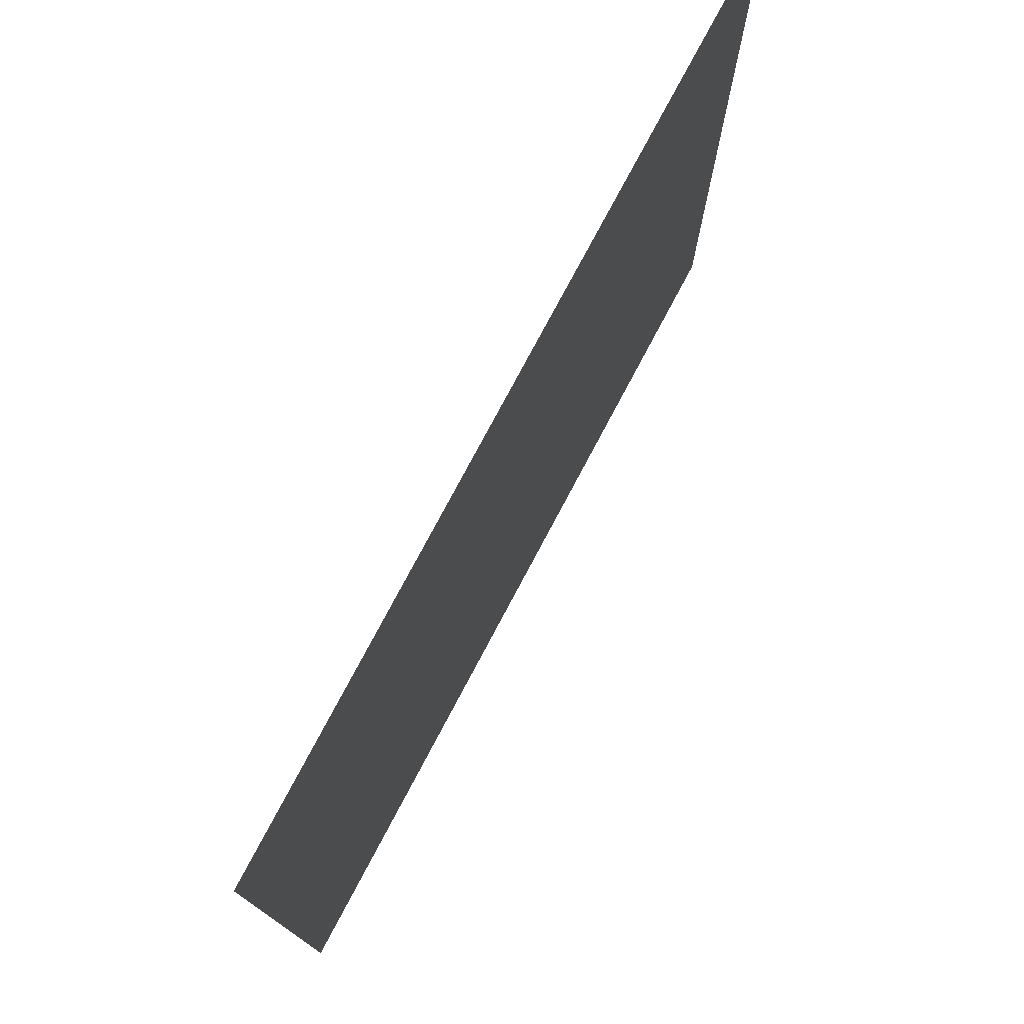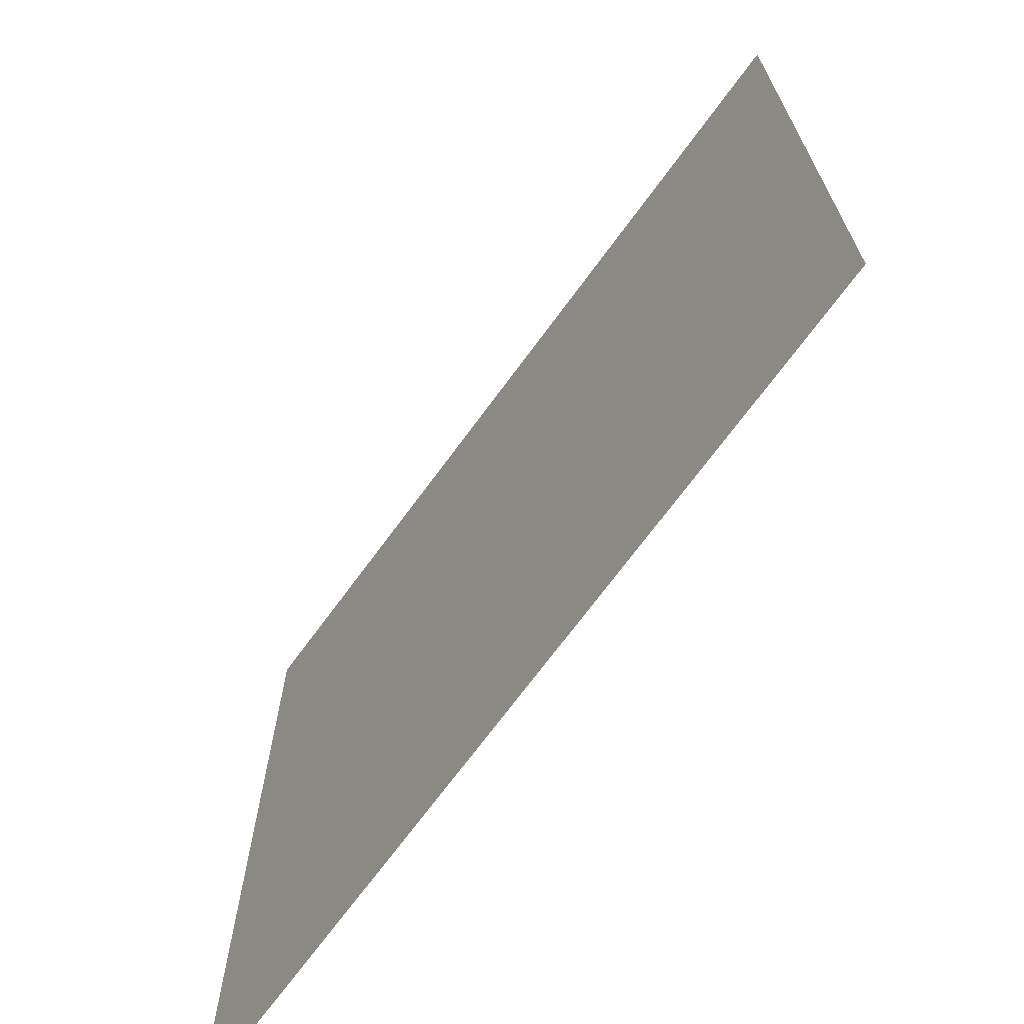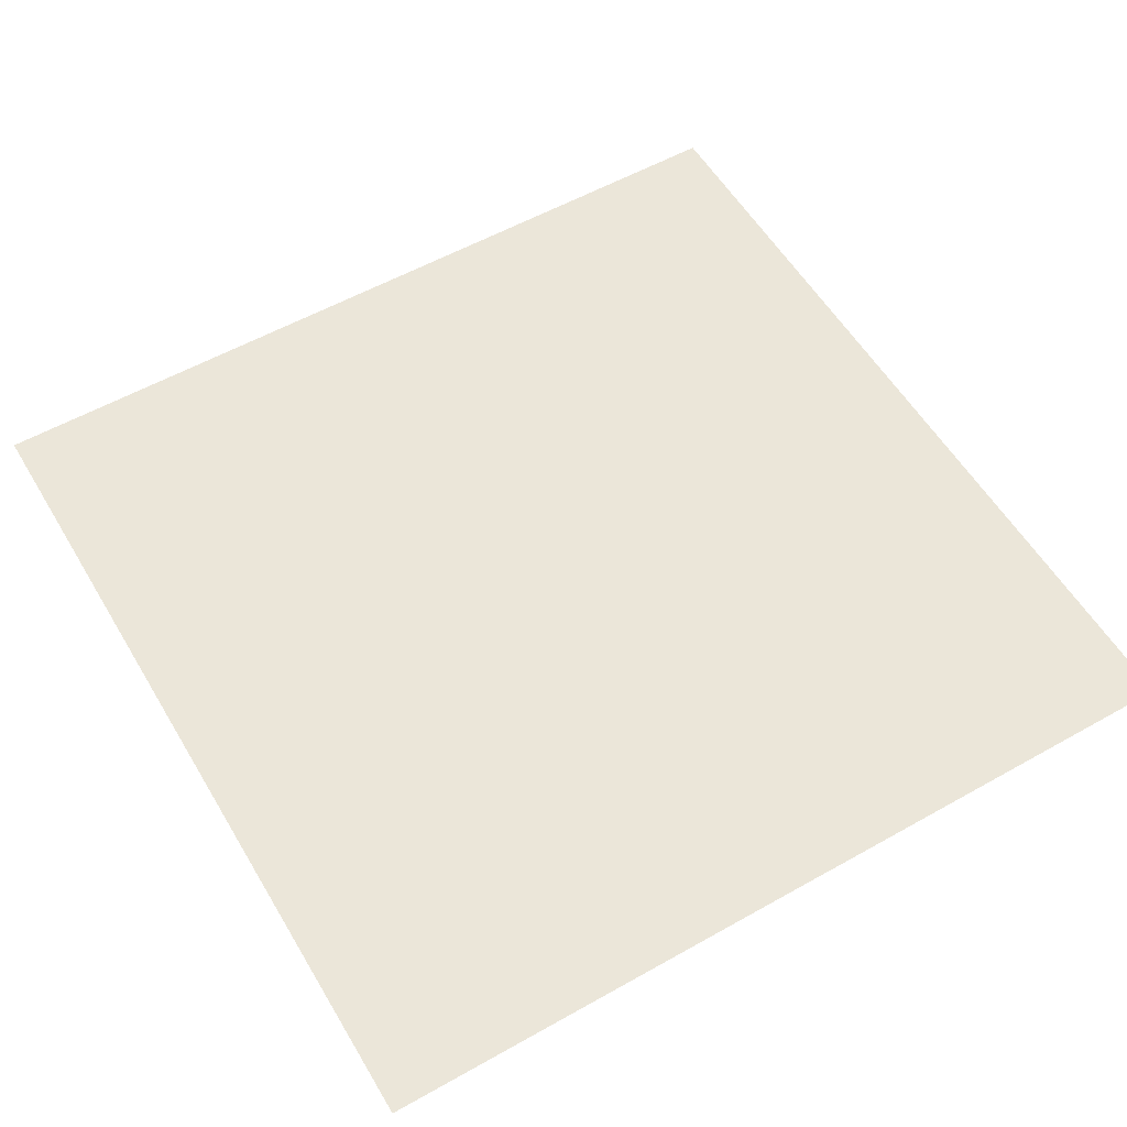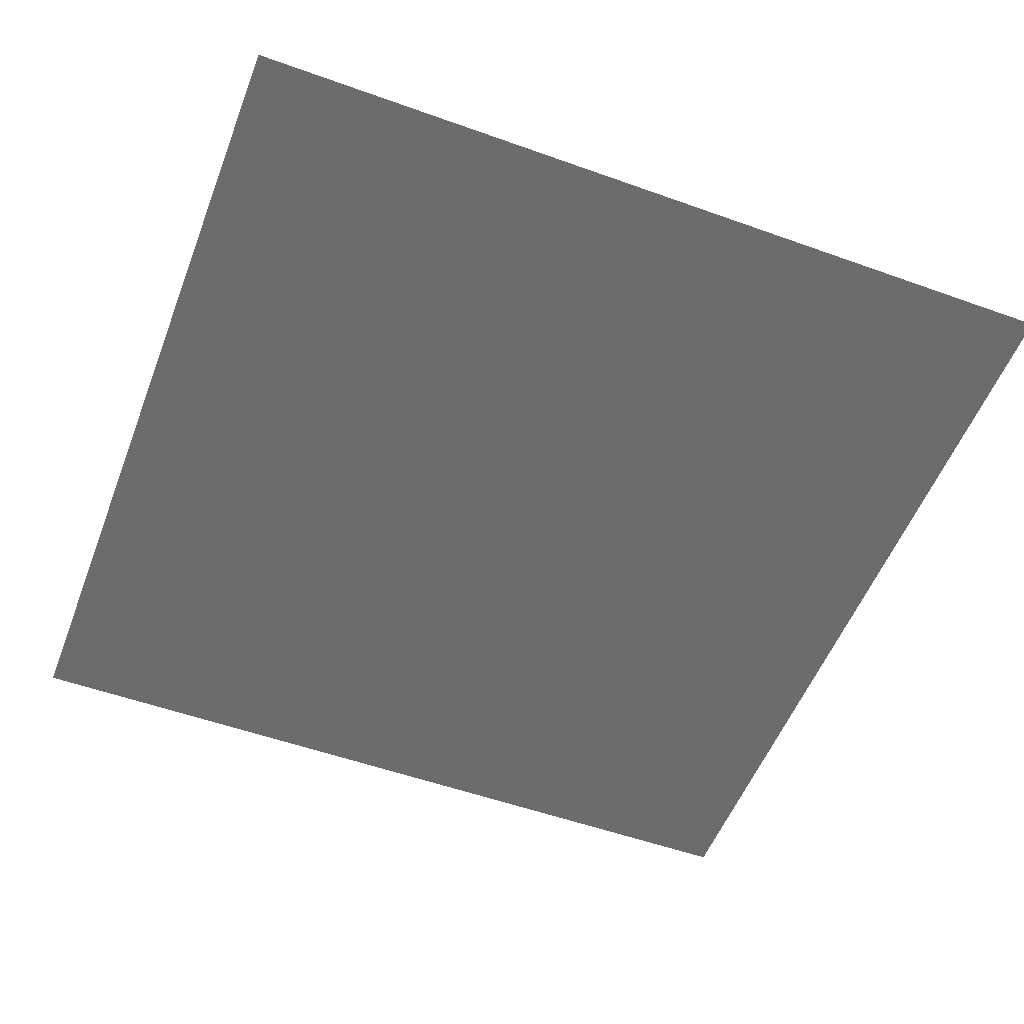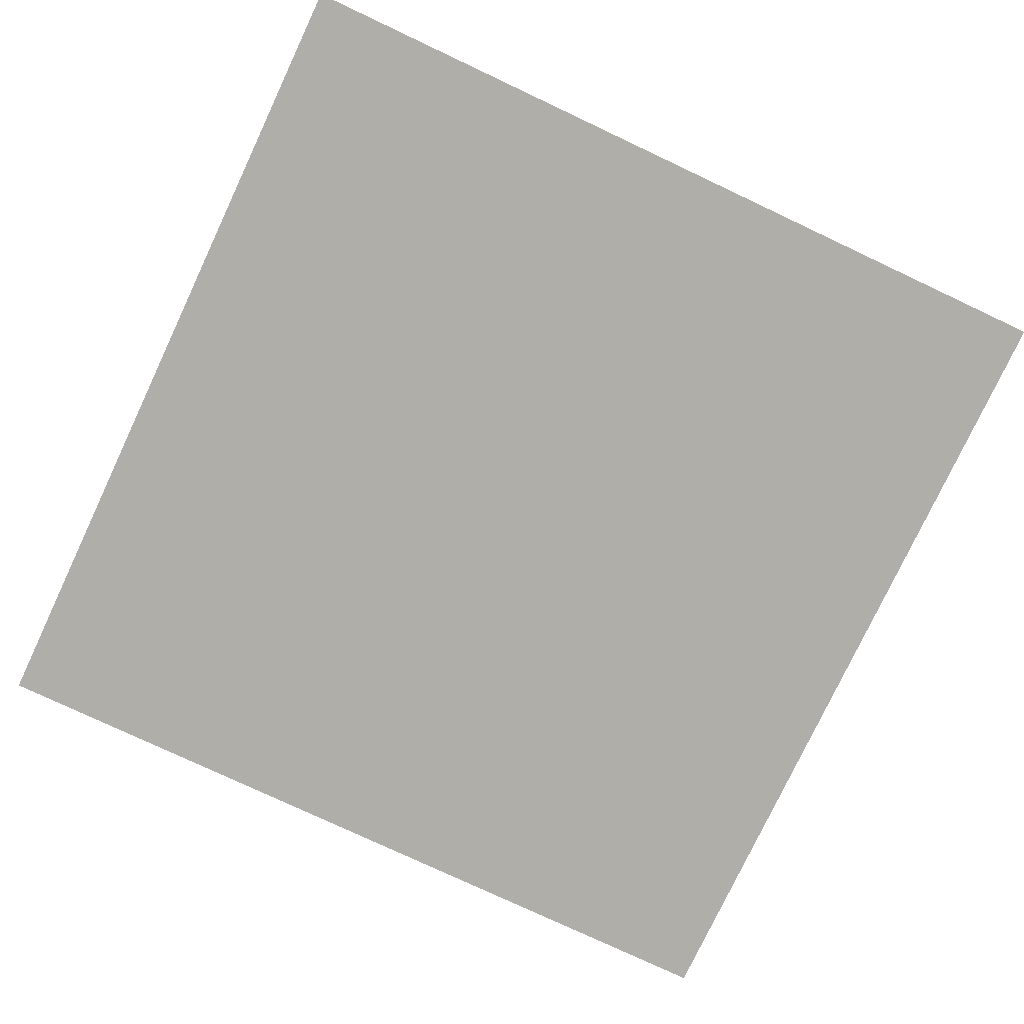
<metadata>
{"format":"obj","ext":"obj","renderer":"f3d","projection":"perspective","resolution":1024,"background":"white","views":[{"elev":77.2,"azim":-62.0,"up":"+Y"},{"elev":-69.9,"azim":53.8,"up":"+Y"},{"elev":56.3,"azim":-30.5,"up":"+Z"},{"elev":-53.8,"azim":-20.9,"up":"+Z"},{"elev":-77.5,"azim":64.8,"up":"+Z"}]}
</metadata>
<code>
v -0.5 1 -0
v 0.5 1 -0
v -0.5 0 0
v 0.5 0 0
v -0.5 0.5 0
v 0 1 -0
v 0.5 0.5 0
v 0 0 0
v 0 0.5 0
v -0.5 0.75 -0
v 0.25 1 -0
v 0.5 0.25 0
v -0.25 0 0
v -0.5 0.25 0
v -0.25 1 -0
v 0.5 0.75 -0
v 0.25 0 0
v 0 0.25 0
v 0 0.75 -0
v -0.25 0.5 0
v 0.25 0.5 0
v 0.25 0.75 -0
v -0.25 0.75 -0
v -0.25 0.25 0
v 0.25 0.25 0
f 12 17 25
f 18 13 24
f 19 20 23
f 16 21 22
f 22 9 19
f 11 19 6
f 2 22 11
f 23 5 10
f 15 10 1
f 6 23 15
f 24 3 14
f 20 14 5
f 9 24 20
f 25 8 18
f 21 18 9
f 7 25 21
f 12 4 17
f 18 8 13
f 19 9 20
f 16 7 21
f 22 21 9
f 11 22 19
f 2 16 22
f 23 20 5
f 15 23 10
f 6 19 23
f 24 13 3
f 20 24 14
f 9 18 24
f 25 17 8
f 21 25 18
f 7 12 25

</code>
